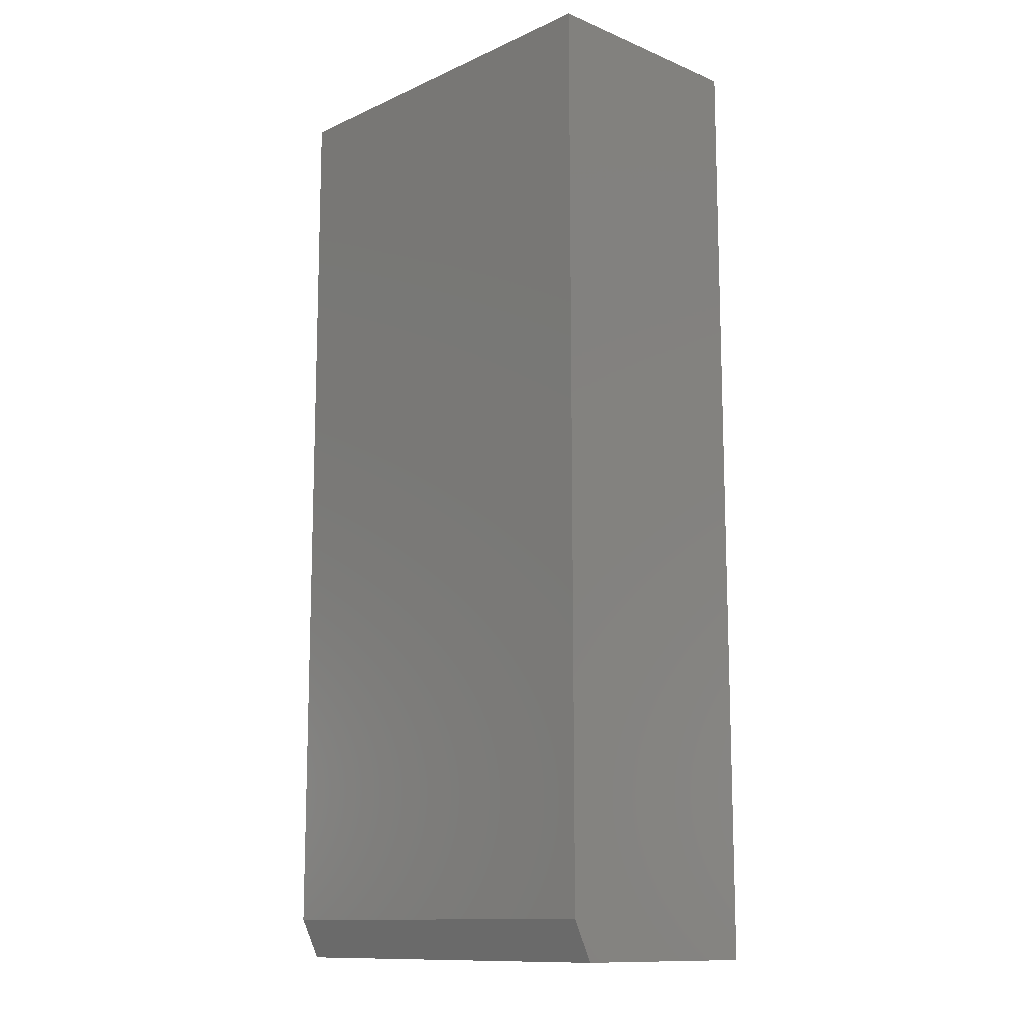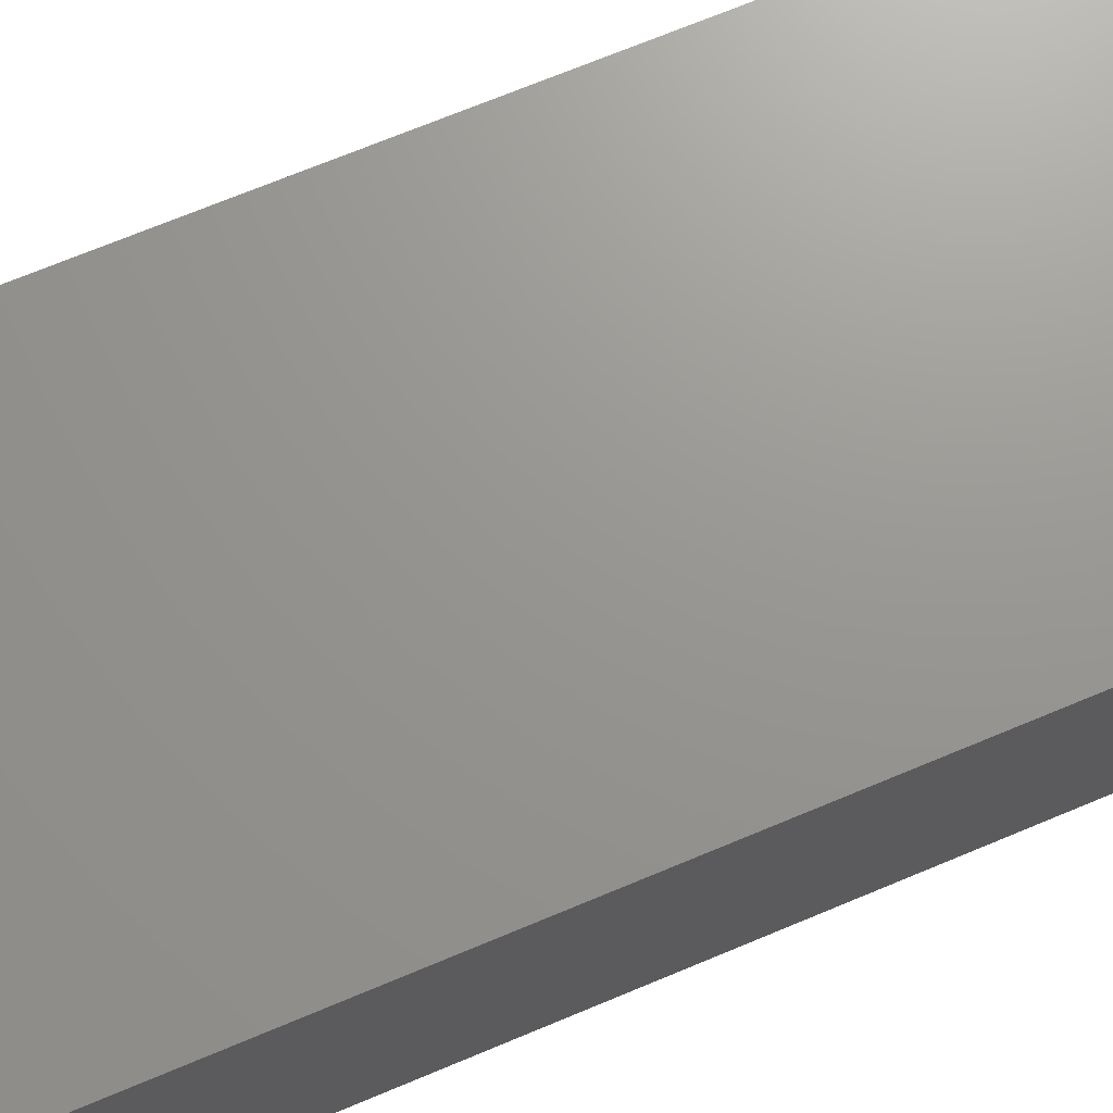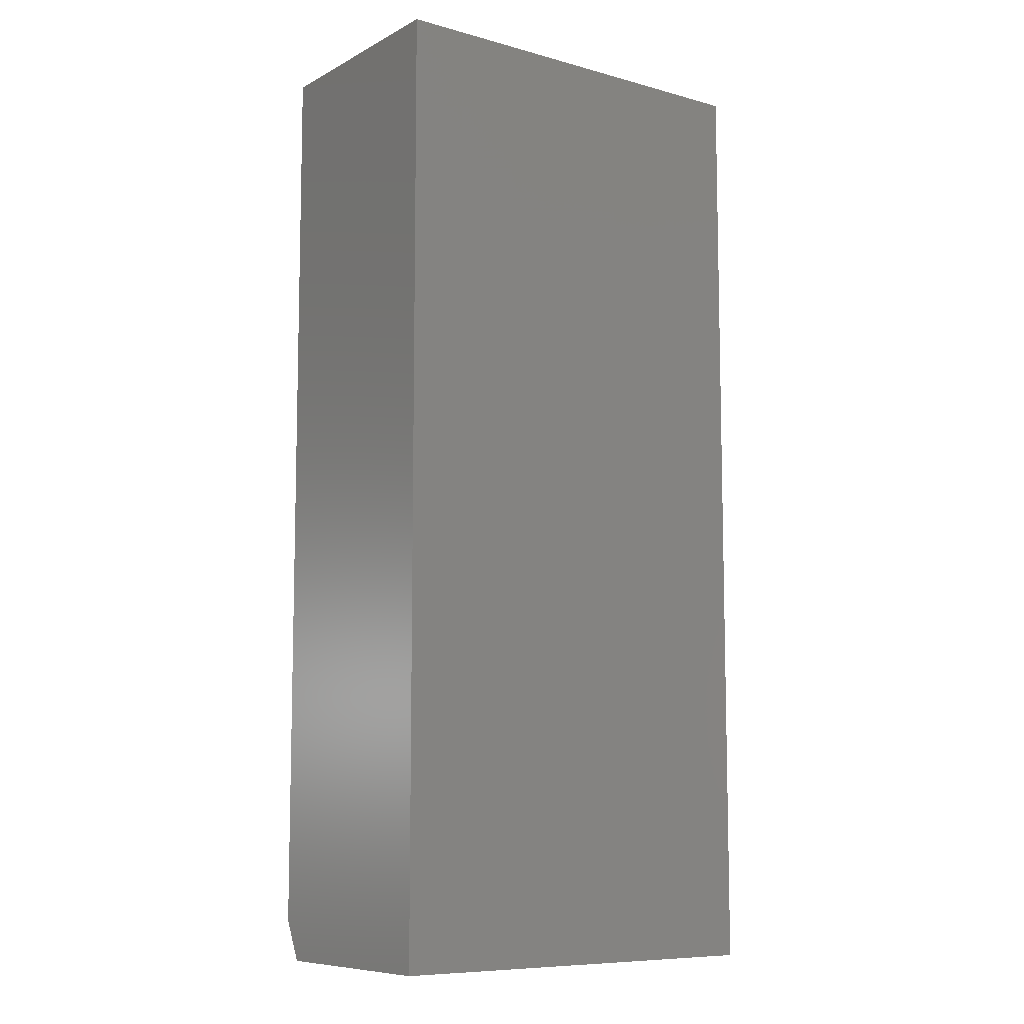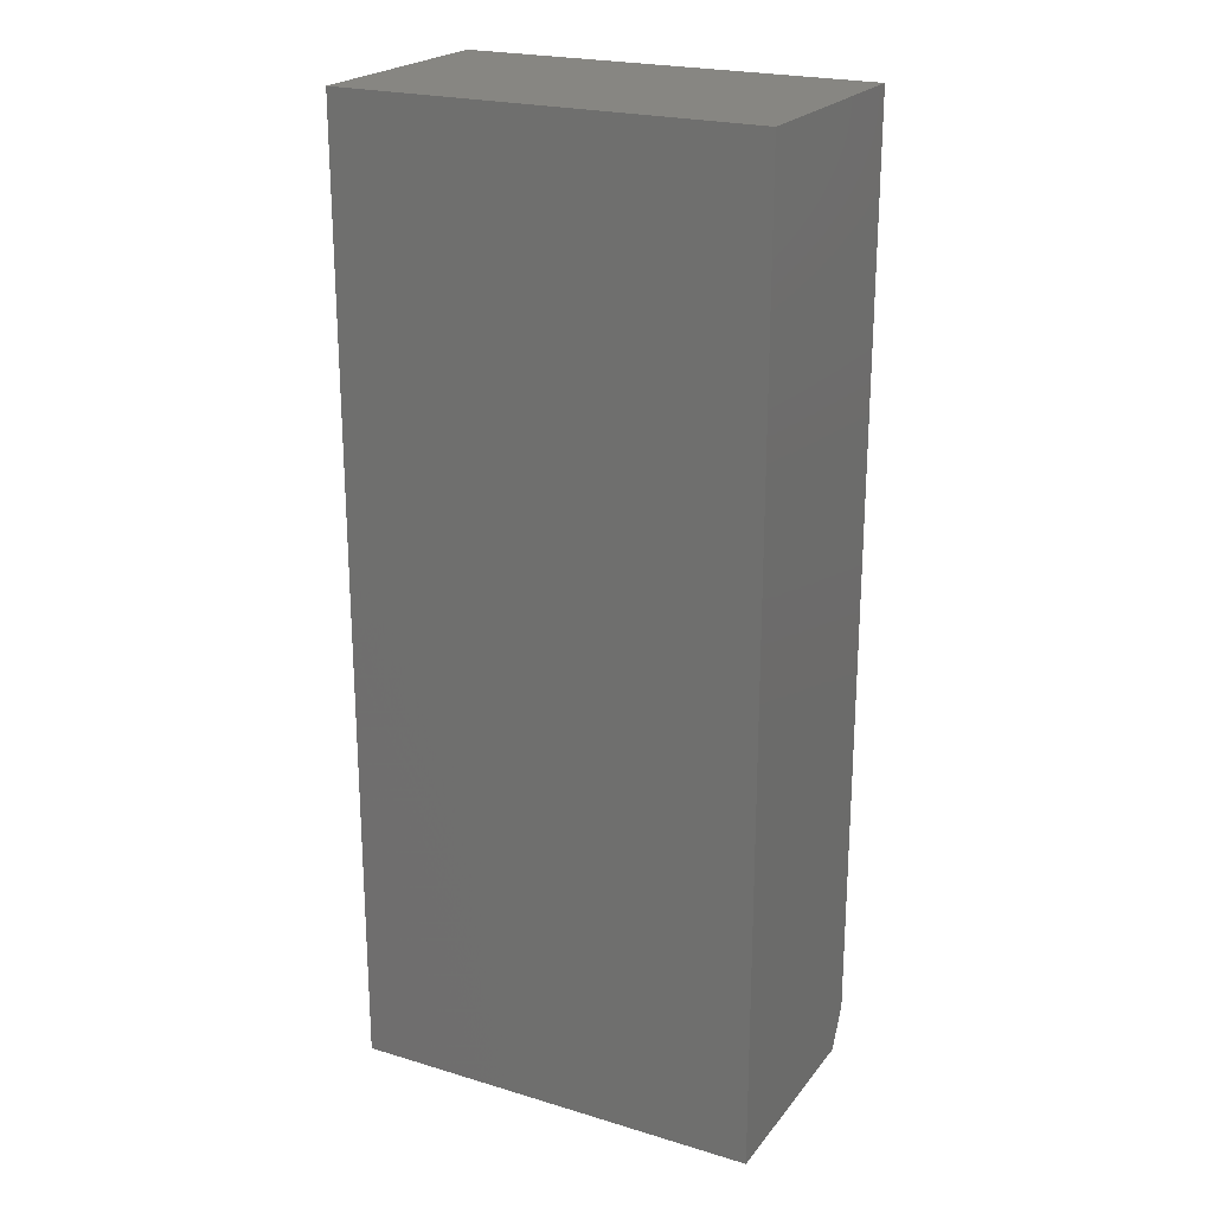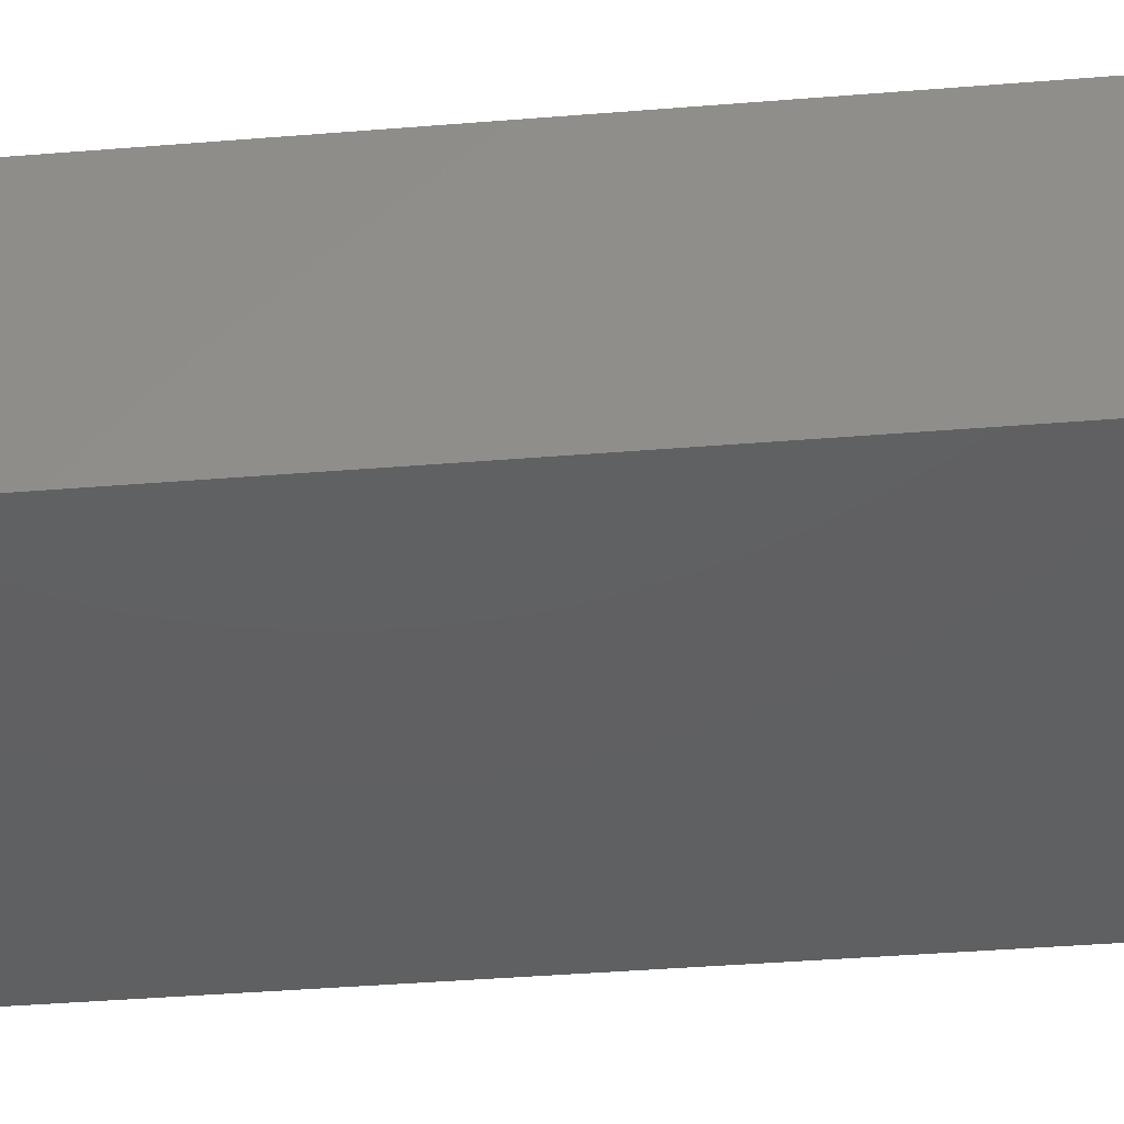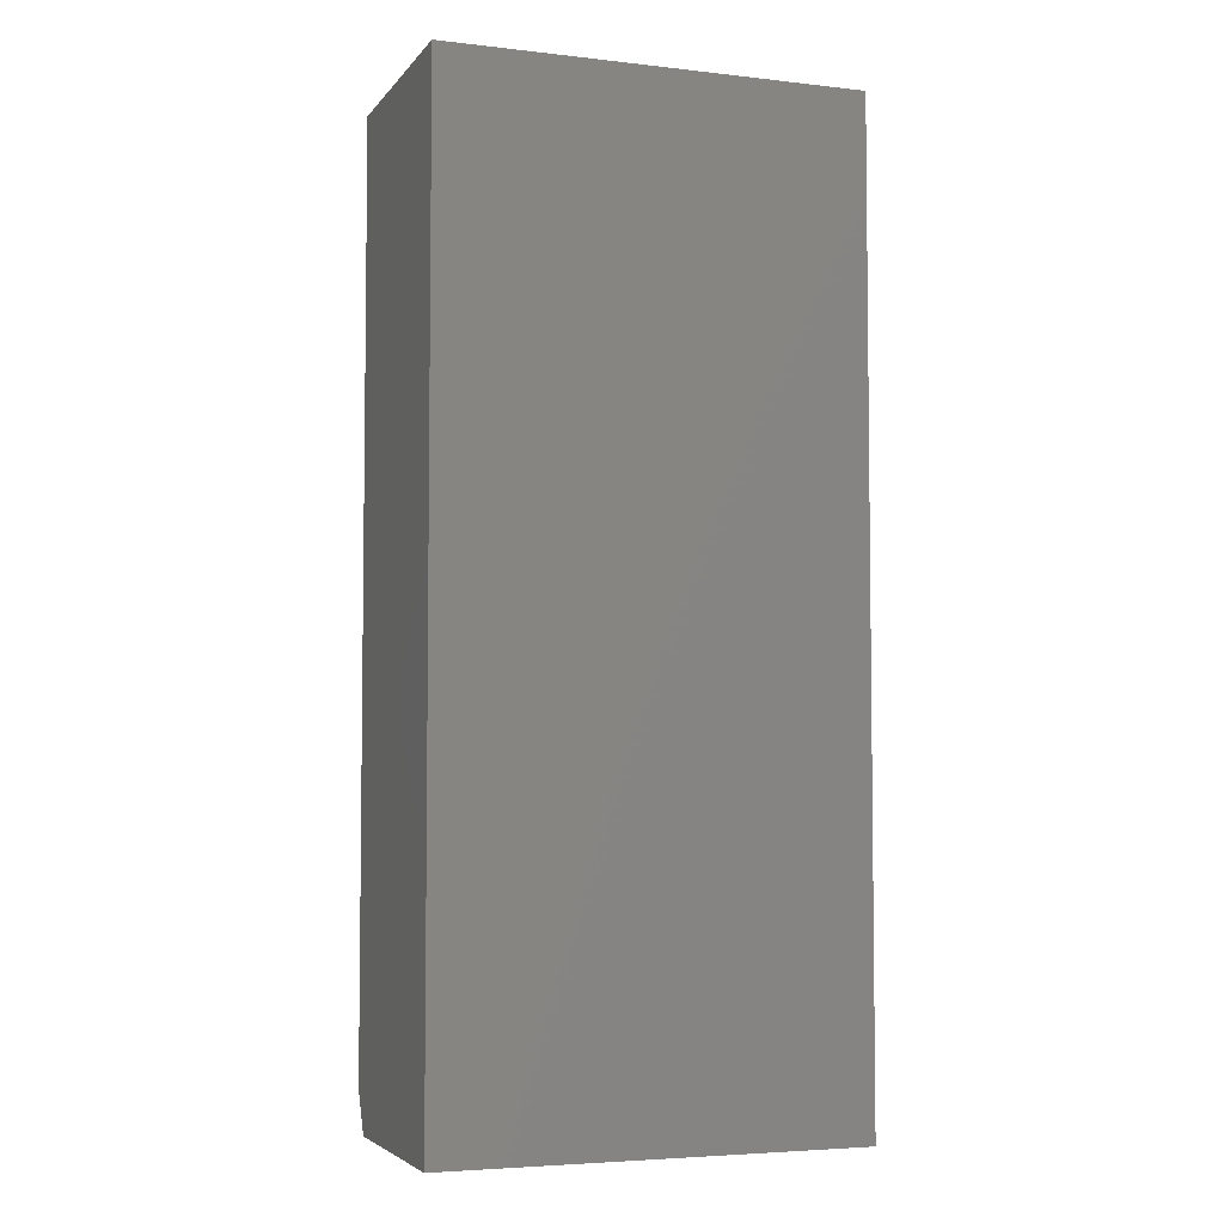
<metadata>
{"format":"stl","ext":"stl","renderer":"f3d","projection":"perspective","resolution":1024,"background":"white","views":[{"elev":-12.4,"azim":-133.7,"up":"+Z"},{"elev":70.4,"azim":-112.7,"up":"+Y"},{"elev":-8.7,"azim":-36.3,"up":"+Z"},{"elev":22.4,"azim":27.5,"up":"+Z"},{"elev":-41.2,"azim":95.6,"up":"+Y"},{"elev":-4.7,"azim":-19.9,"up":"+Z"}]}
</metadata>
<code>
# stl→obj: 10 verts, 16 faces
v -0.3859 -0.09169 0
v -0.3859 -0.00847 0
v -0.224 -0.09169 0
v -0.224 -0.00847 0
v -0.3859 -0.09169 0.375
v -0.3859 -0.0006579 0.375
v -0.3859 -0.0006579 0.01562
v -0.224 -0.0006579 0.01562
v -0.224 -0.0006579 0.375
v -0.224 -0.09169 0.375
f 1 2 3
f 3 2 4
f 5 6 1
f 1 6 7
f 1 7 2
f 8 7 9
f 9 7 6
f 9 10 8
f 8 10 3
f 8 3 4
f 8 4 7
f 7 4 2
f 5 10 6
f 6 10 9
f 1 3 5
f 5 3 10

</code>
